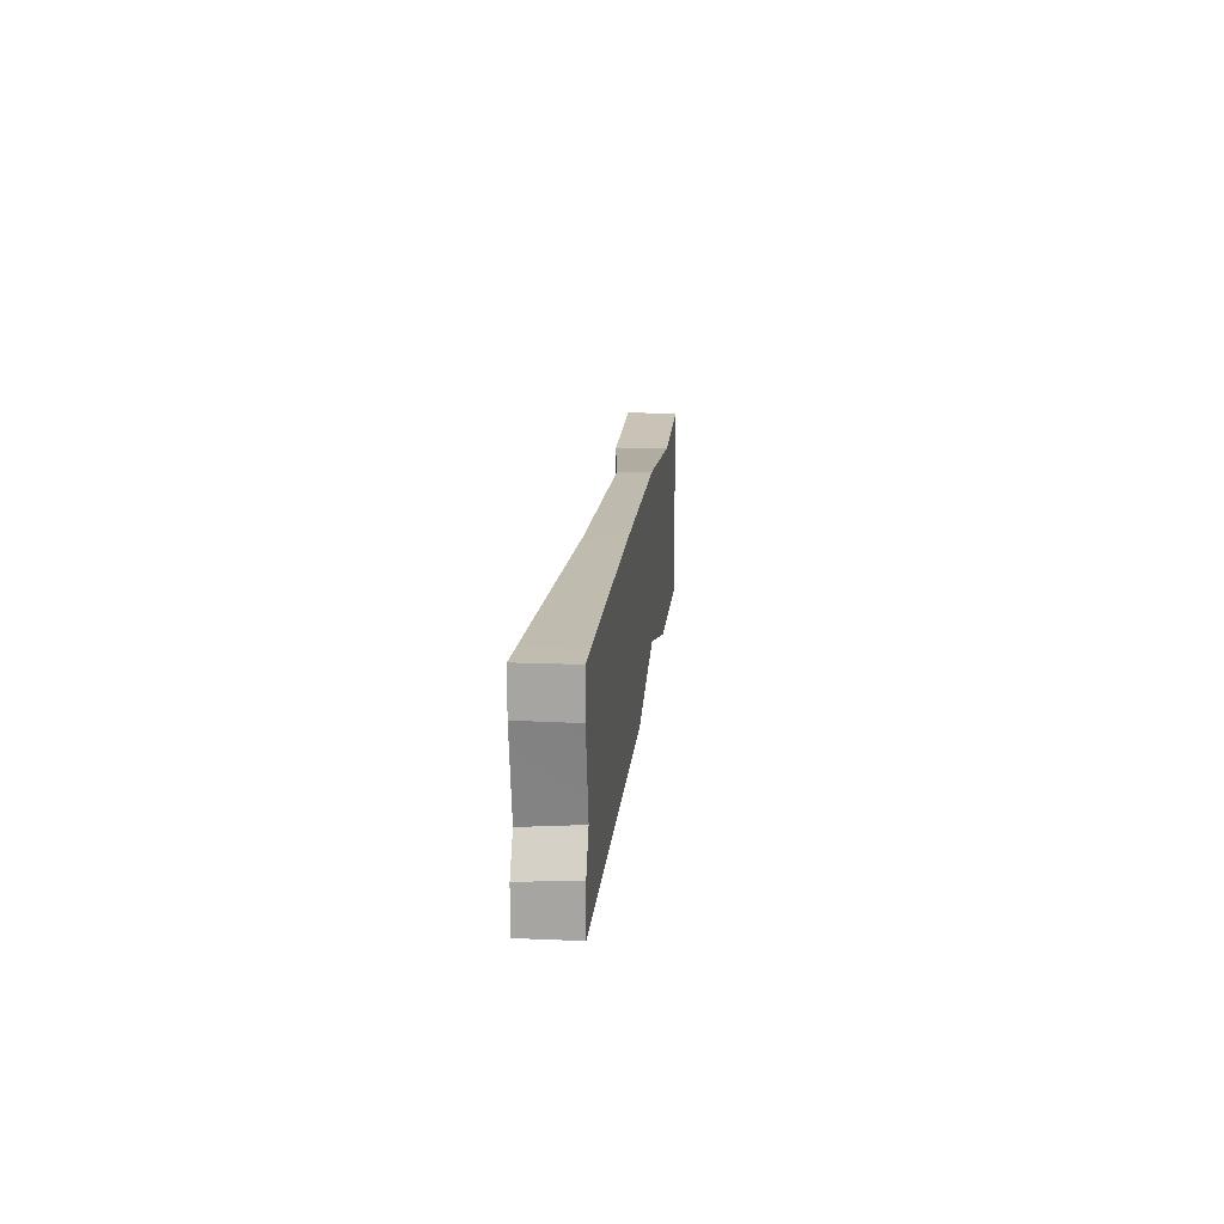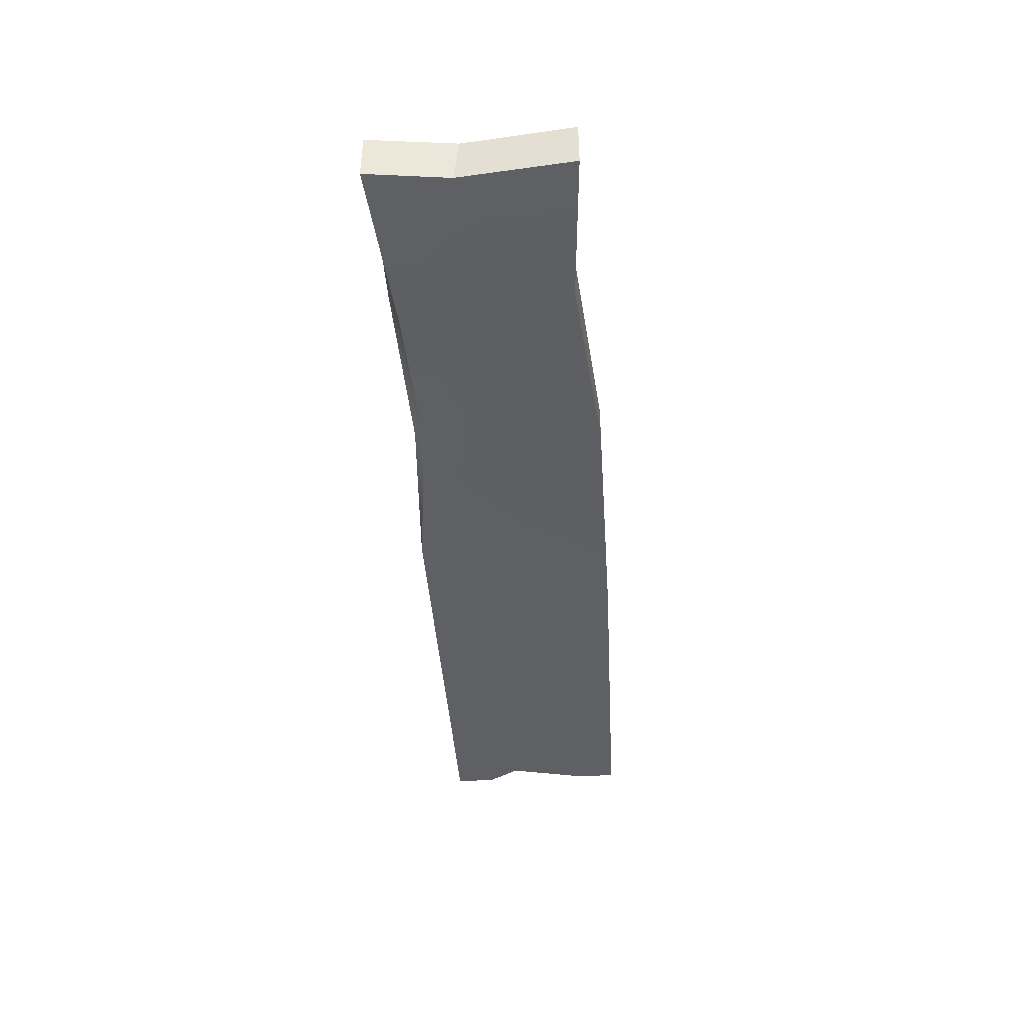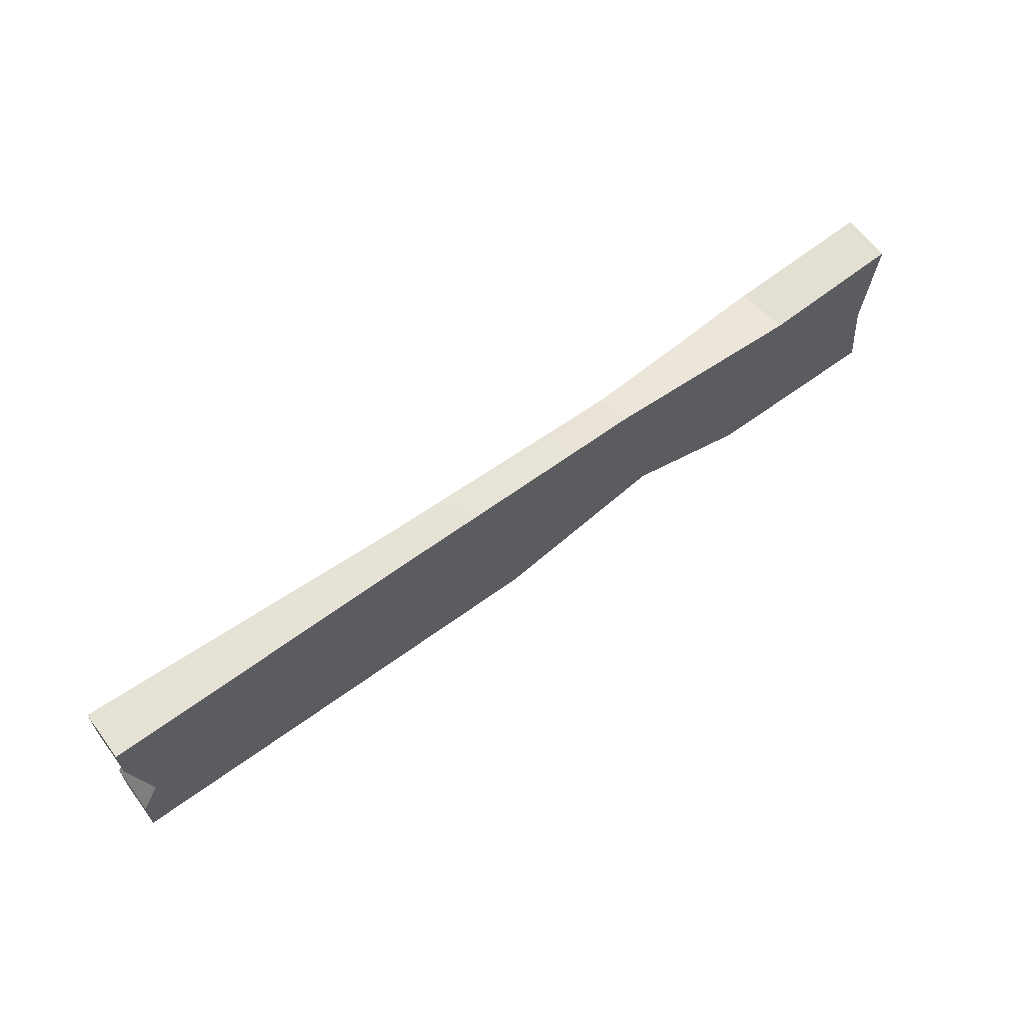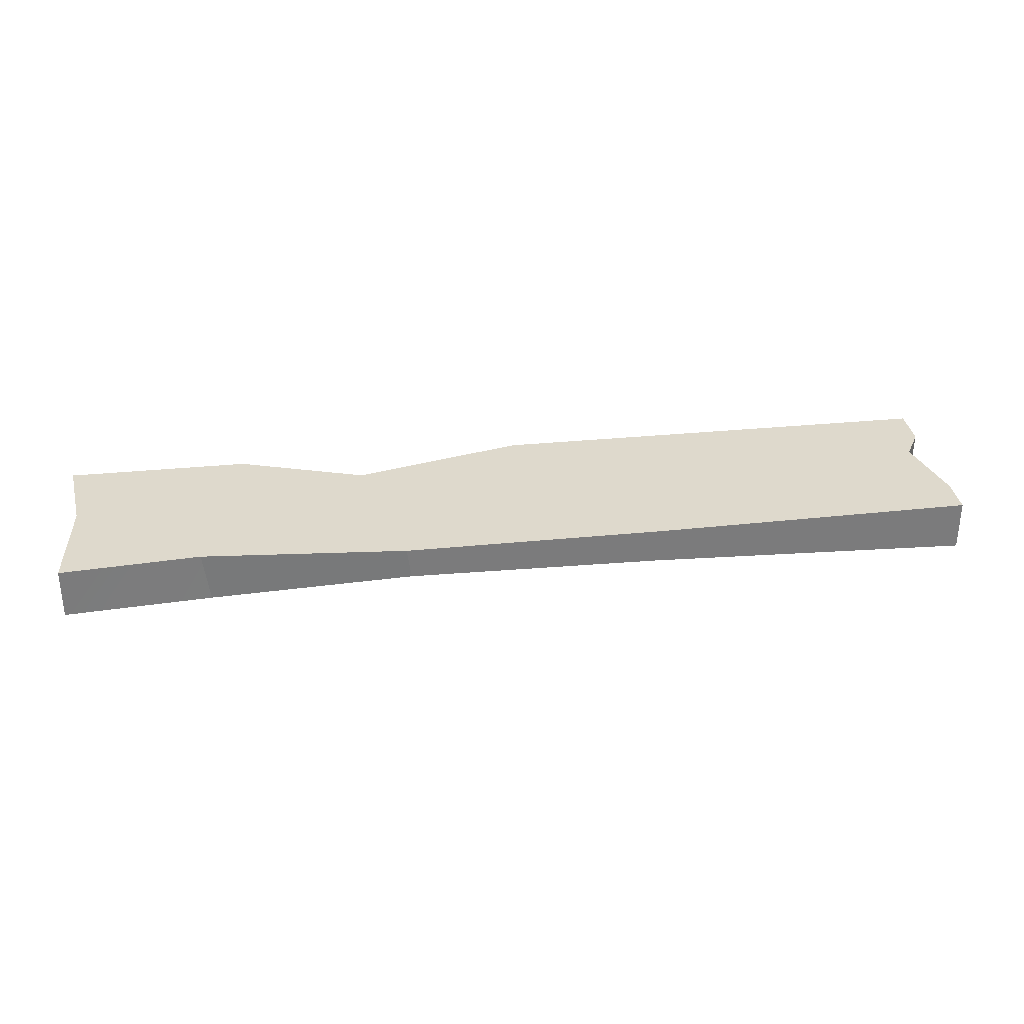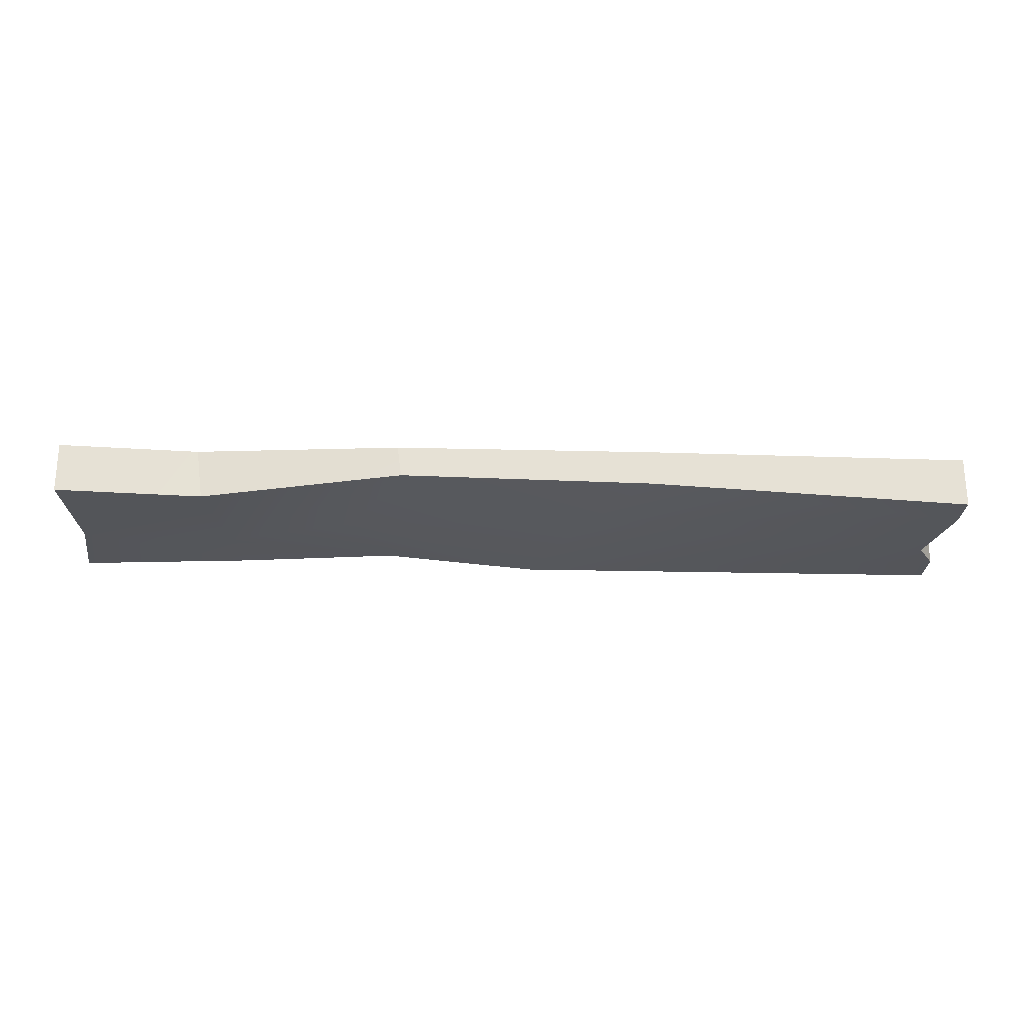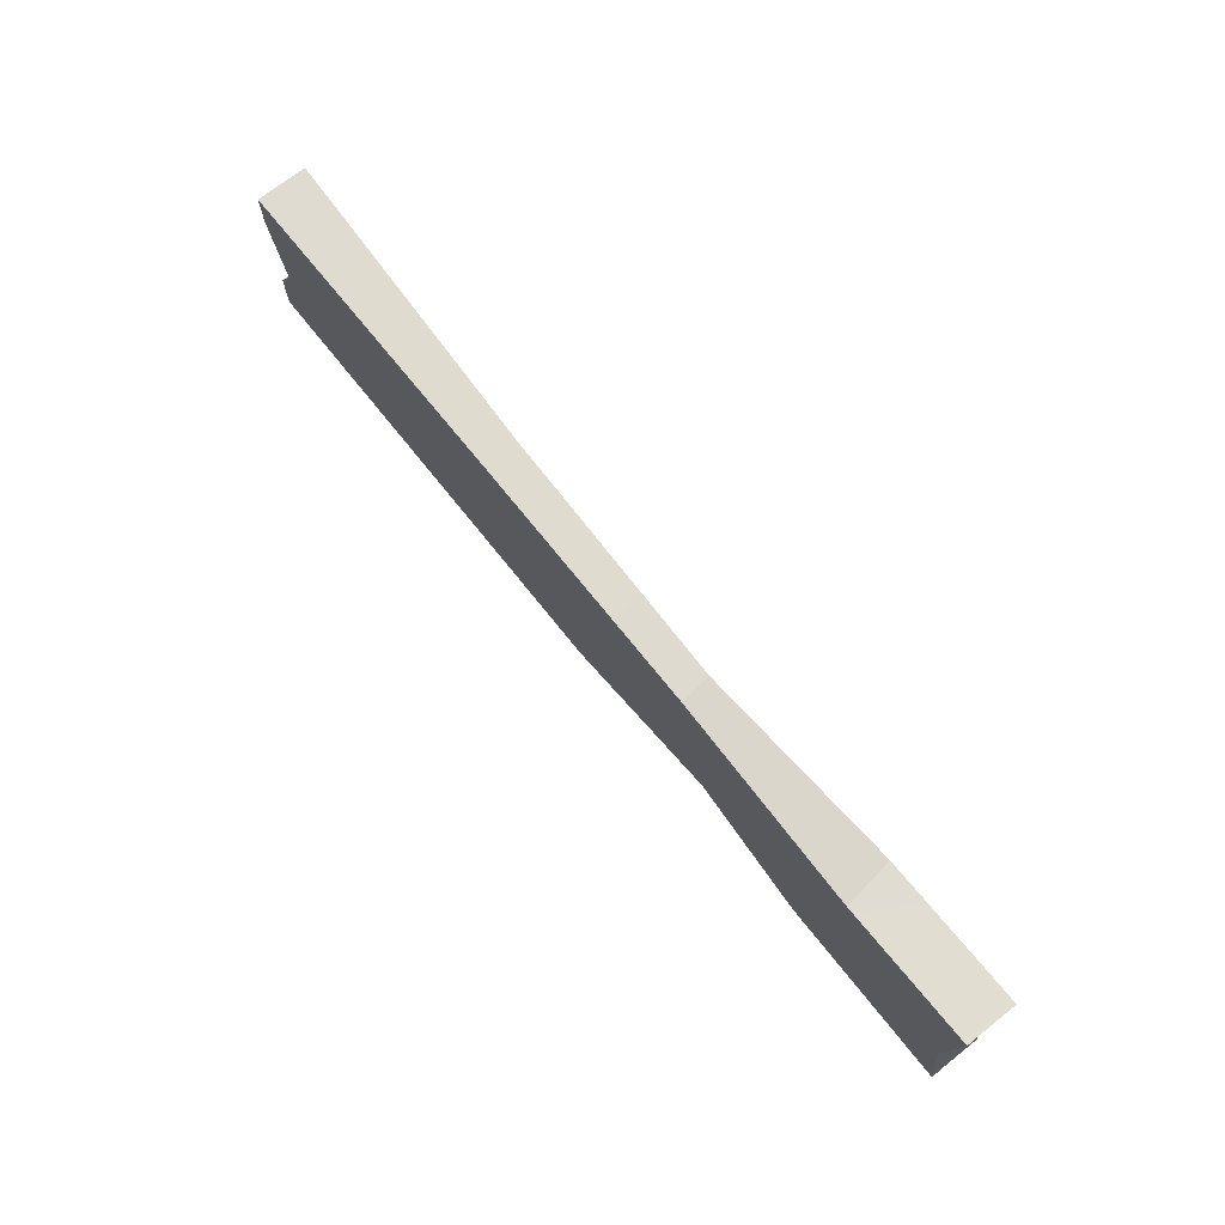
<metadata>
{"format":"obj","ext":"obj","renderer":"f3d","projection":"perspective","resolution":1024,"background":"white","views":[{"elev":15.2,"azim":95.2,"up":"+Z"},{"elev":-43.0,"azim":-85.9,"up":"+Y"},{"elev":62.3,"azim":143.3,"up":"+Z"},{"elev":31.9,"azim":-7.9,"up":"+Y"},{"elev":-24.5,"azim":-2.2,"up":"+Y"},{"elev":70.8,"azim":-128.4,"up":"+Z"}]}
</metadata>
<code>
v  13.73 -0.0131 2.709
v  13.73 -0.0131 1.56
v  13.73 1.478 1.547
v  13.73 1.478 2.709
v  -13.73 1.478 2.709
v  -9.632 1.478 2.398
v  -13.44 1.478 -0.4142
v  -13.73 -0.0131 2.709
v  -9.433 -0.0131 2.398
v  -13.73 -0.0131 -2.919
v  -8.559 -0.0131 -2.501
v  -13.44 -0.0131 -0.5567
v  -13.73 1.478 -2.919
v  13.73 -0.0131 -1.738
v  13.73 -0.0131 -2.919
v  13.73 1.478 -2.919
v  13.73 1.478 -1.653
v  0.431 1.478 -2.919
v  -3.96 0.4045 -2.623
v  -4.617 1.478 -1.667
v  13.19 1.478 -0.7079
v  13.19 -0.0131 -0.8102
v  4.078 0.4259 2.896
v  2.372 0.206 0.485
v  -8.359 1.478 -2.919
v  0.71 -0.0131 -2.919
v  -3.903 0.1649 -2.34
v  -8.898 0.0382 -0.9752
v  -3.444 0.5539 2.919
v  -3.564 1.478 2.919
v  4.227 1.478 2.896
v  -5.016 0.2494 0.0132
g 49_simple_wood
f 1 2 3 4
f 5 6 7
f 8 9 6 5
f 10 11 12
f 13 10 12 7
f 14 15 16 17
f 18 19 20
f 7 21 17
f 17 21 22 14
f 2 22 21 3
f 3 21 7
f 2 1 23 24
f 12 8 5 7
f 20 17 16 18
f 11 10 13 25
f 19 25 20
f 19 18 26 27
f 25 19 27 11
f 18 16 15 26
f 11 28 12
f 26 15 14
f 20 25 13 7
f 20 7 17
f 8 12 9
f 9 29 30 6
f 23 1 4 31
f 26 14 22 24
f 32 24 29
f 29 23 31 30
f 6 30 7
f 30 31 3 7
f 31 4 3
f 12 28 9
f 22 2 24
f 24 23 29
f 32 27 26 24
f 11 27 28
f 28 27 32
f 28 32 29 9

</code>
